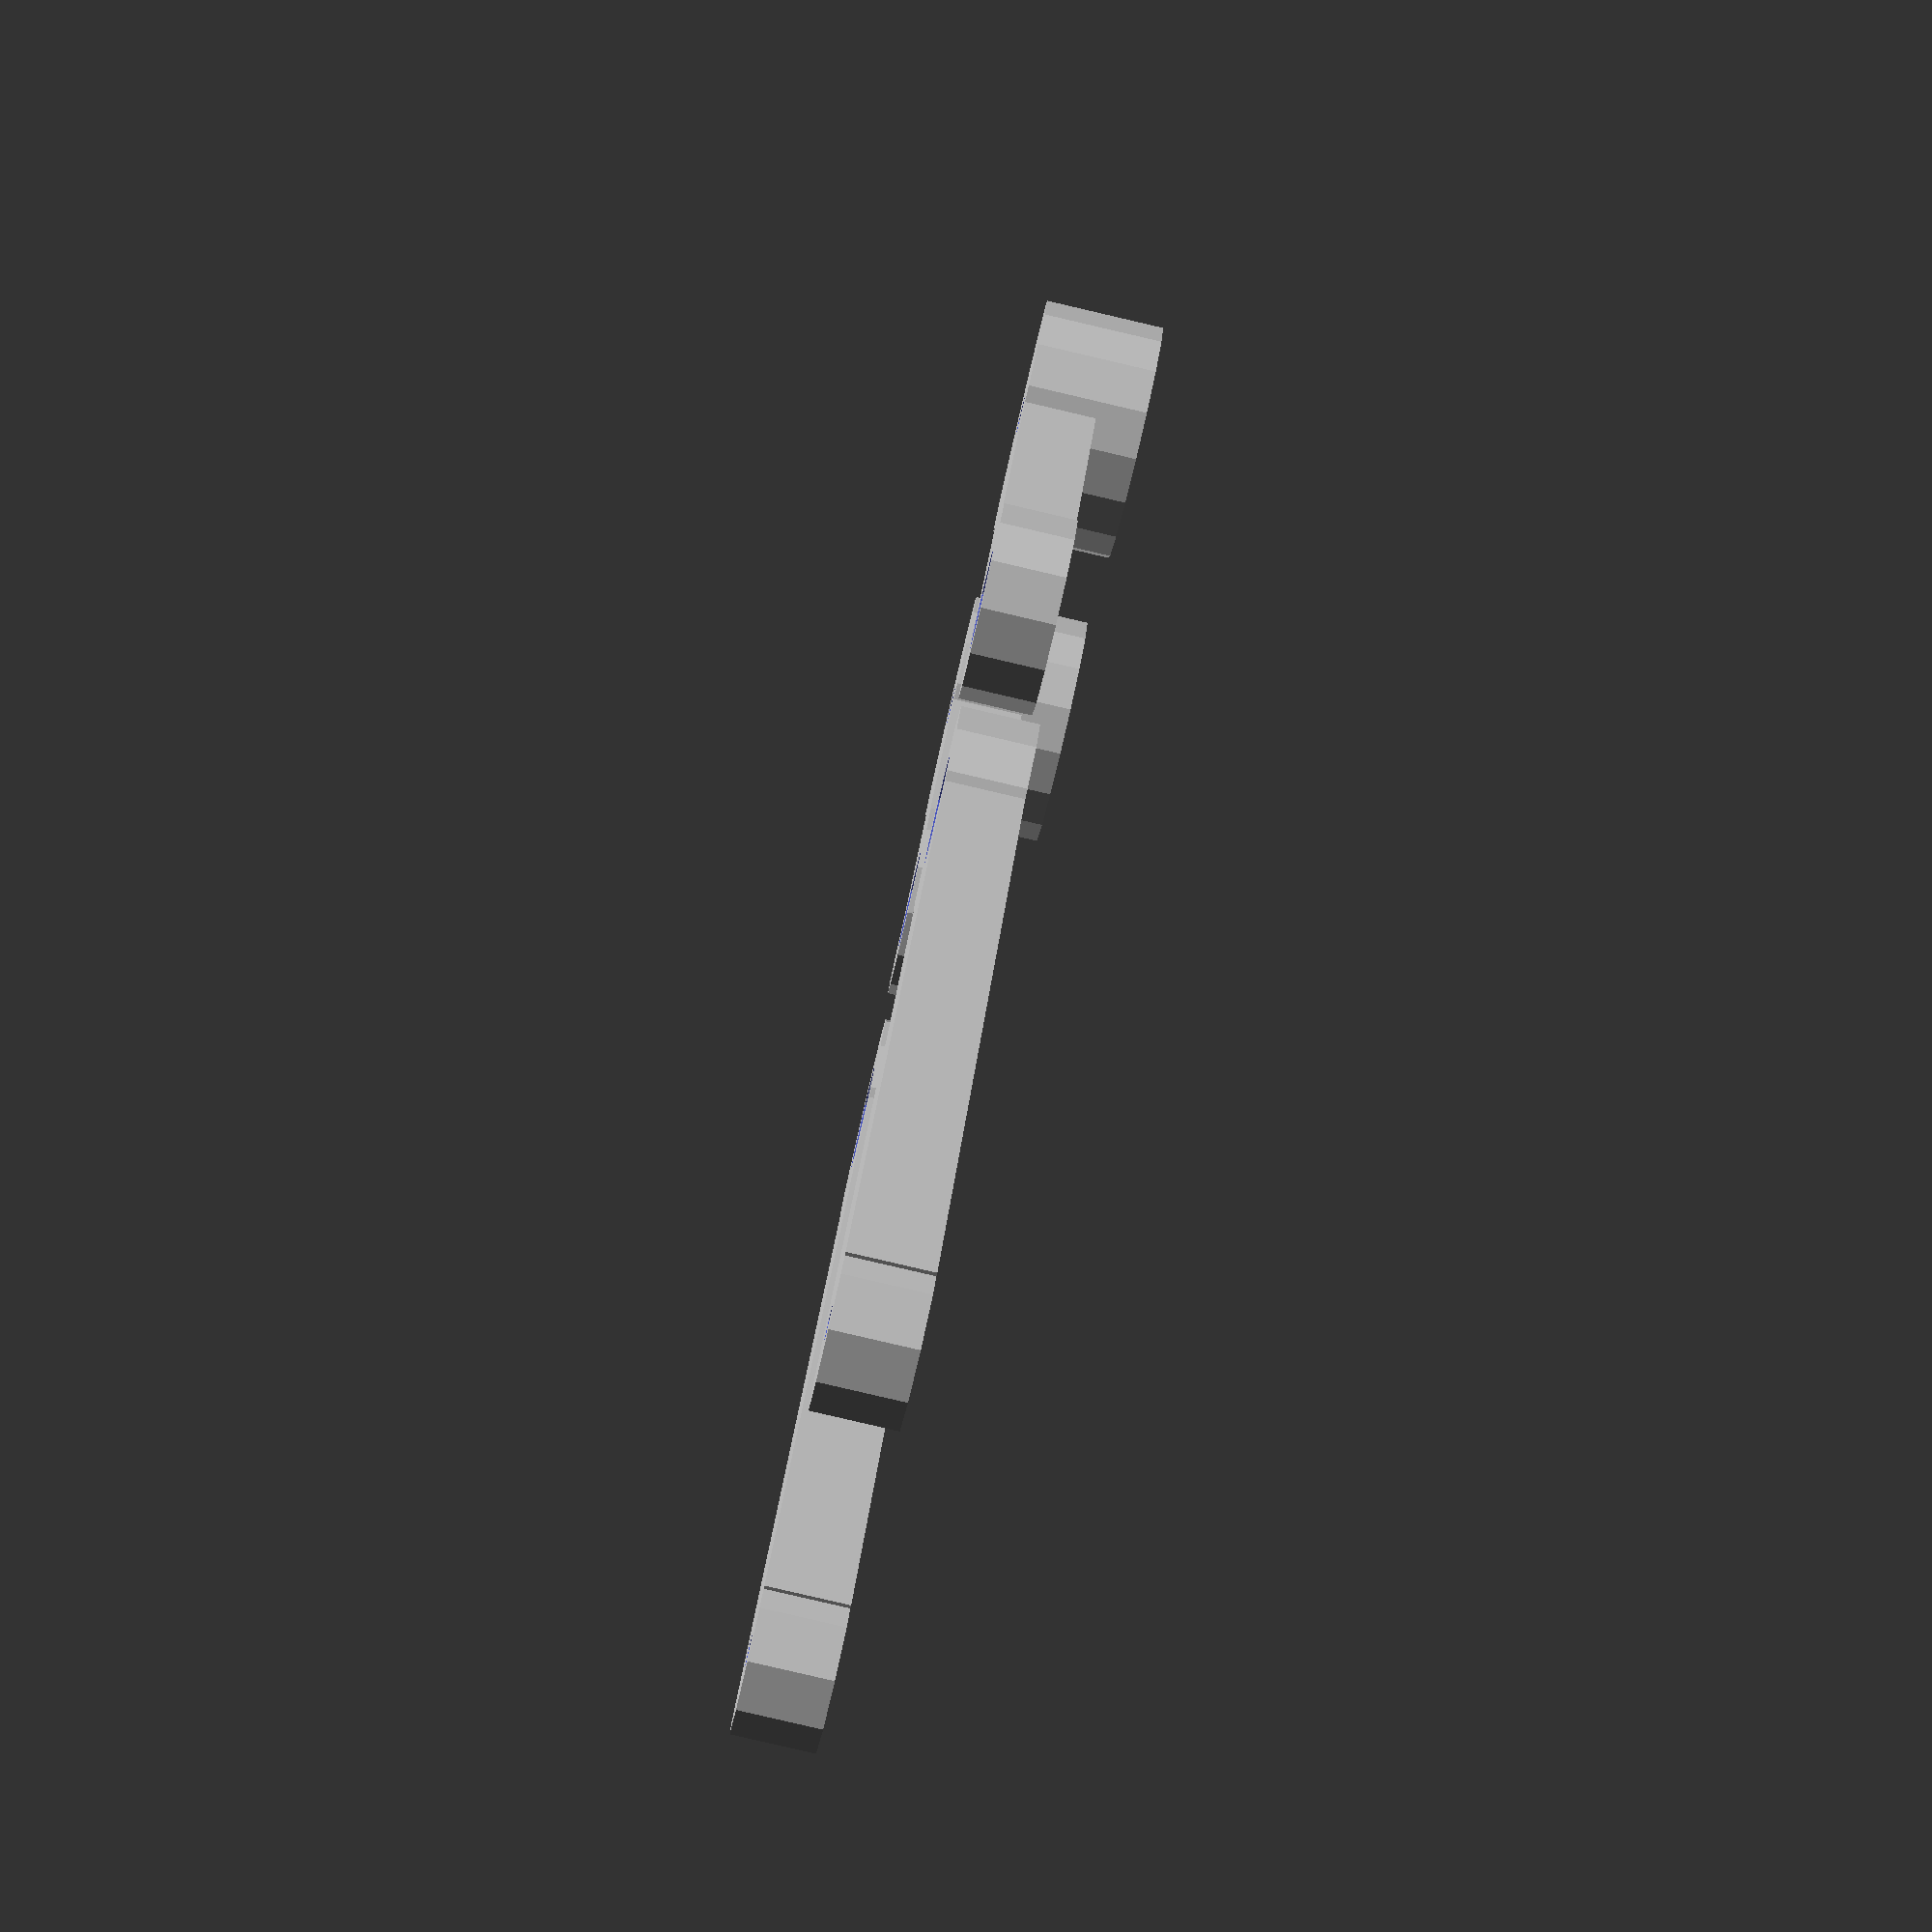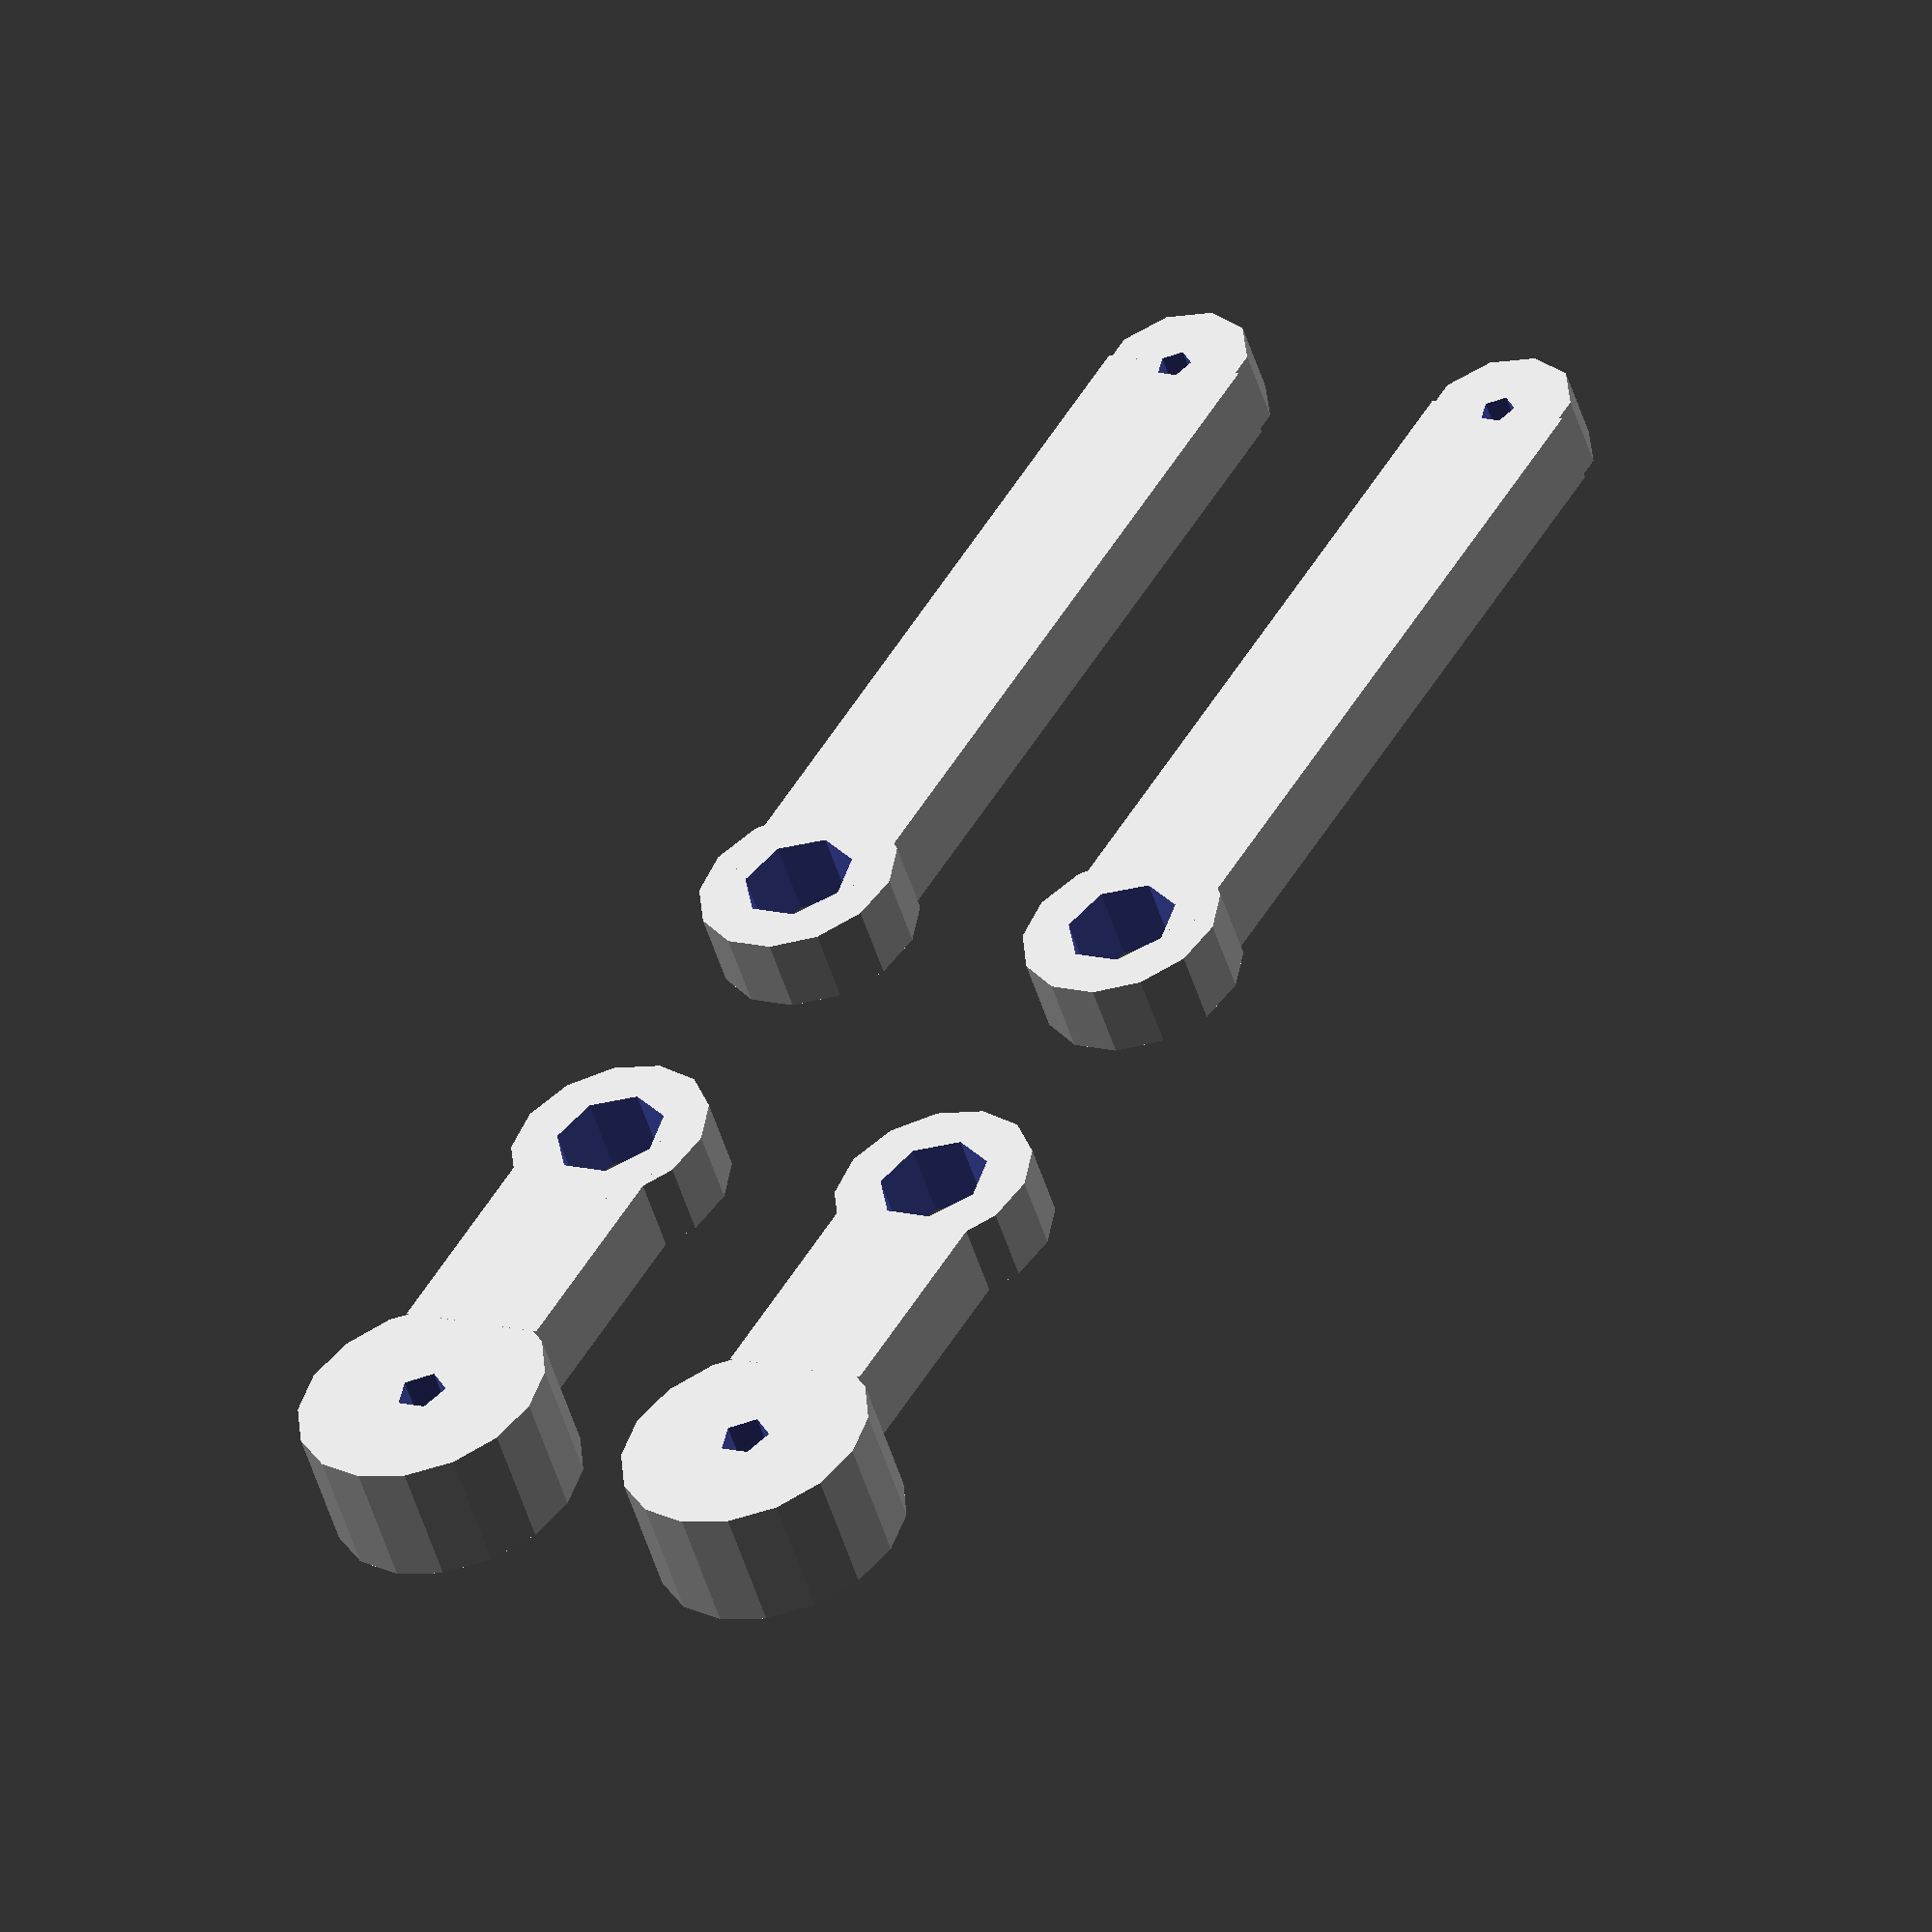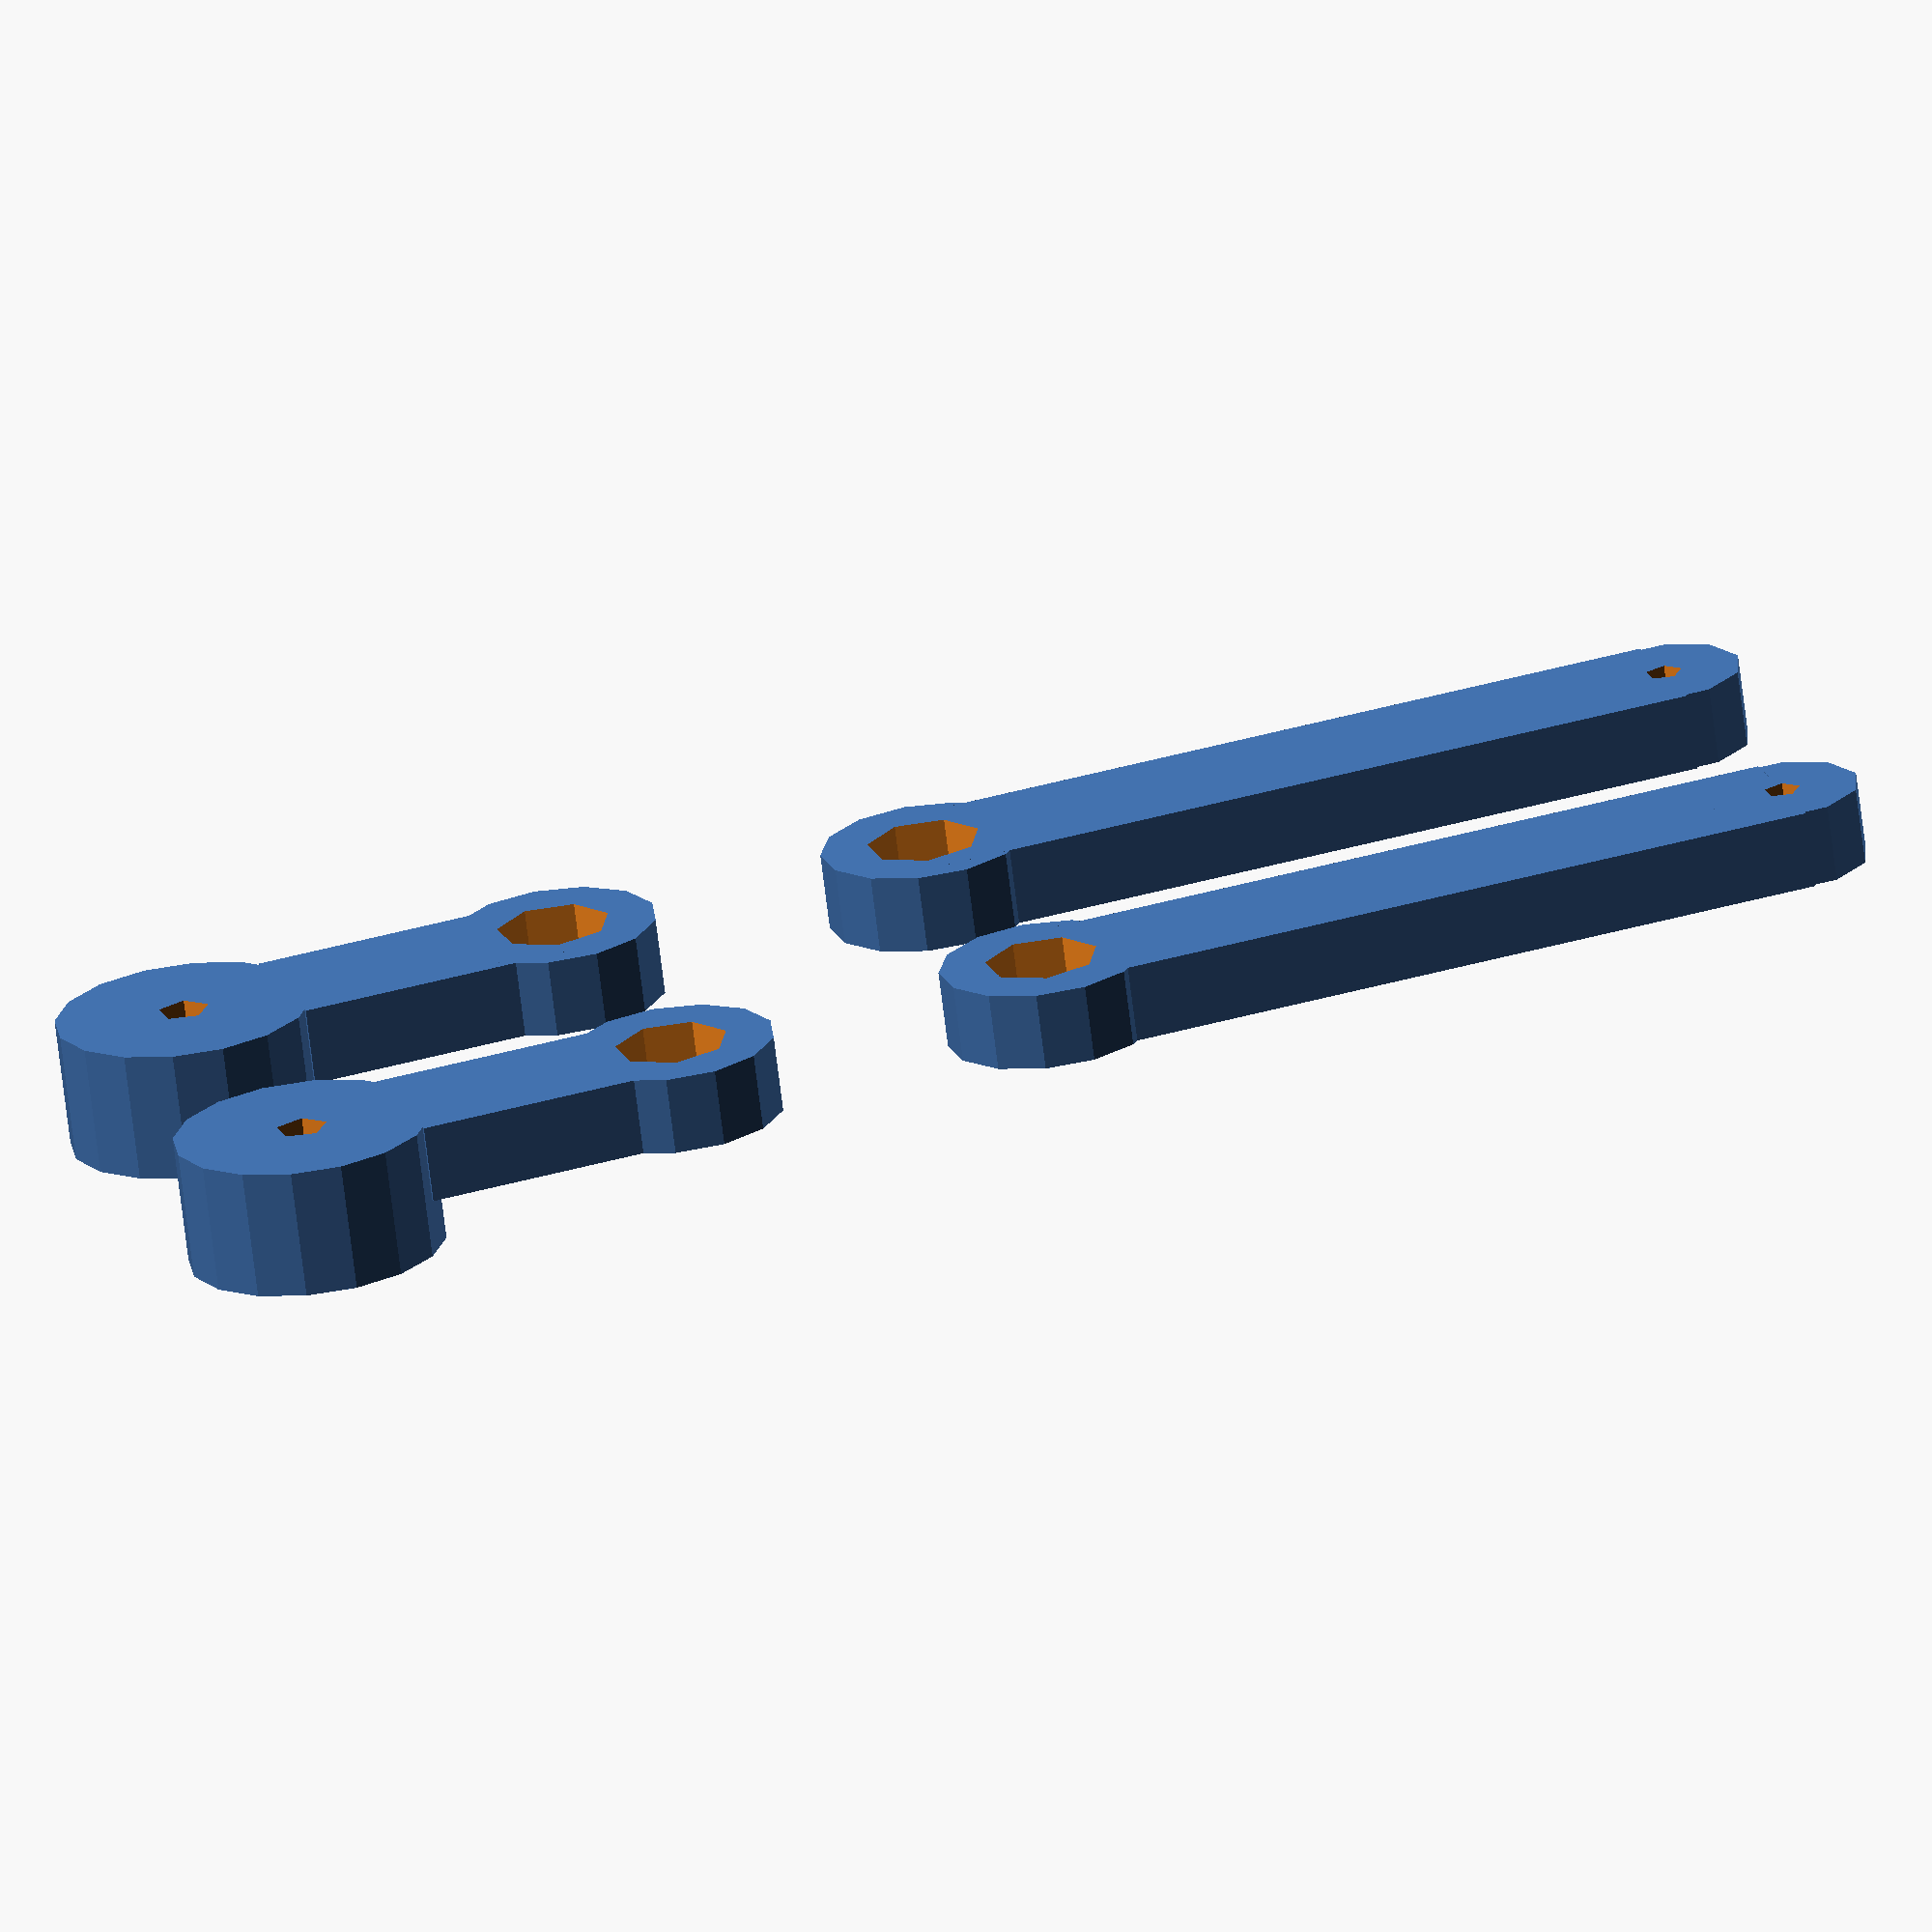
<openscad>

module qiShaftArm() {
    difference() {
        union() {
            cylinder(5, r=5);
            
            translate([15, 0, 0])
                cylinder(3, r=4);
            
            translate([4, -3, 0])
                cube([11, 6, 3]);
        }
        
        union() {
            translate([0, 0, 3])
                cylinder(5, r=3.4);
            
            translate([0, 0, -2])
                cylinder(7, r=1);
            
            translate([15, 0, -1])
                cylinder(5, r=2.2);
        }
    }
}

module qiShaftTransmission() {
    difference() {
        union() {
            cylinder(3, r=4);
            
            translate([30, 0, 0])
                cylinder(3, r=3);
            
            translate([0, -3, 0])
                cube([30, 6, 3]);
        }
        
        union() {            
            translate([0, 0, -2])
                cylinder(7, r=2.2);
            
            translate([30, 0, -1])
                cylinder(5, r=0.7);
        }
    }
}

module qiShafts() {
    qiShaftArm();

    for(i = [0 : 1]) {
        translate([0, i * -15, 0])
            qiShaftArm();
        
        translate([30, i * -15, 0])
            qiShaftTransmission();
    }
}


translate([-10, 50, 0])
    qiShafts();
</openscad>
<views>
elev=83.4 azim=60.4 roll=256.9 proj=p view=wireframe
elev=51.3 azim=239.8 roll=197.1 proj=o view=wireframe
elev=249.4 azim=17.7 roll=353.0 proj=o view=solid
</views>
